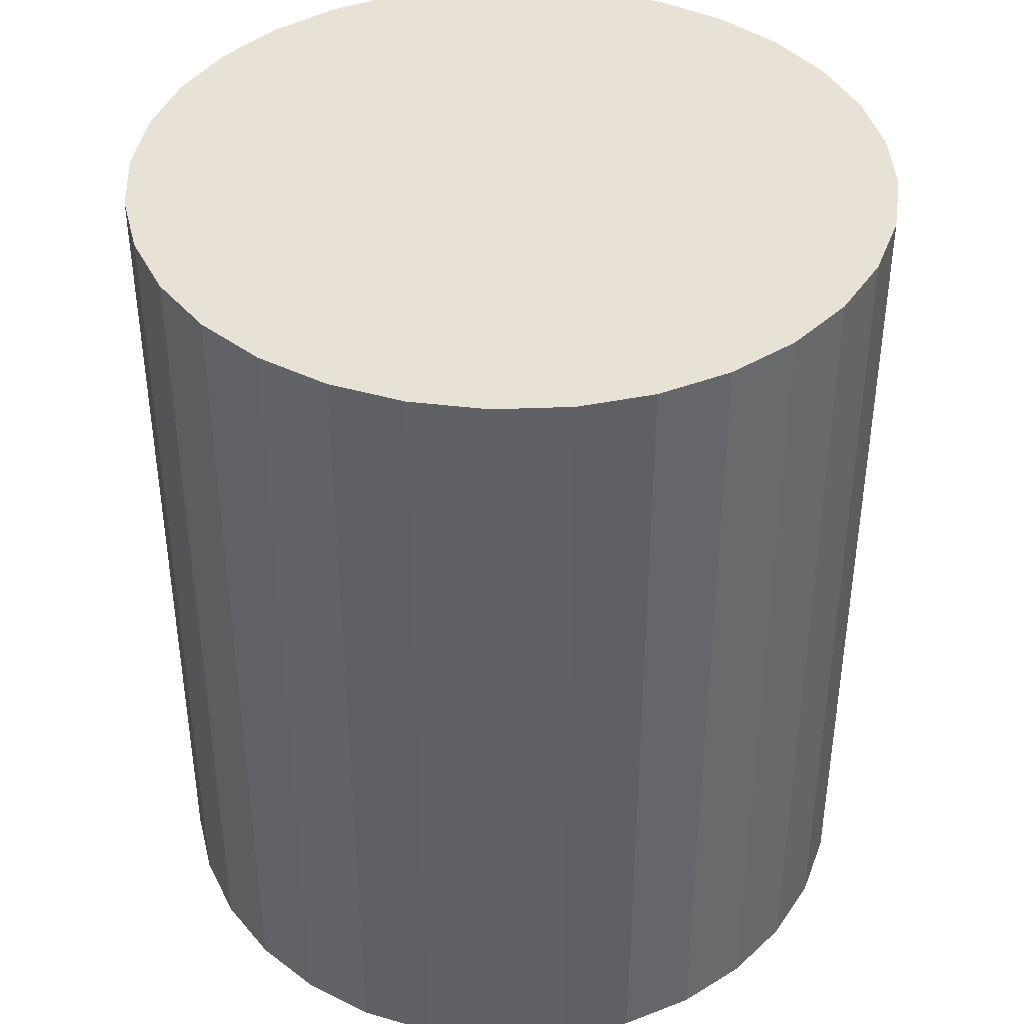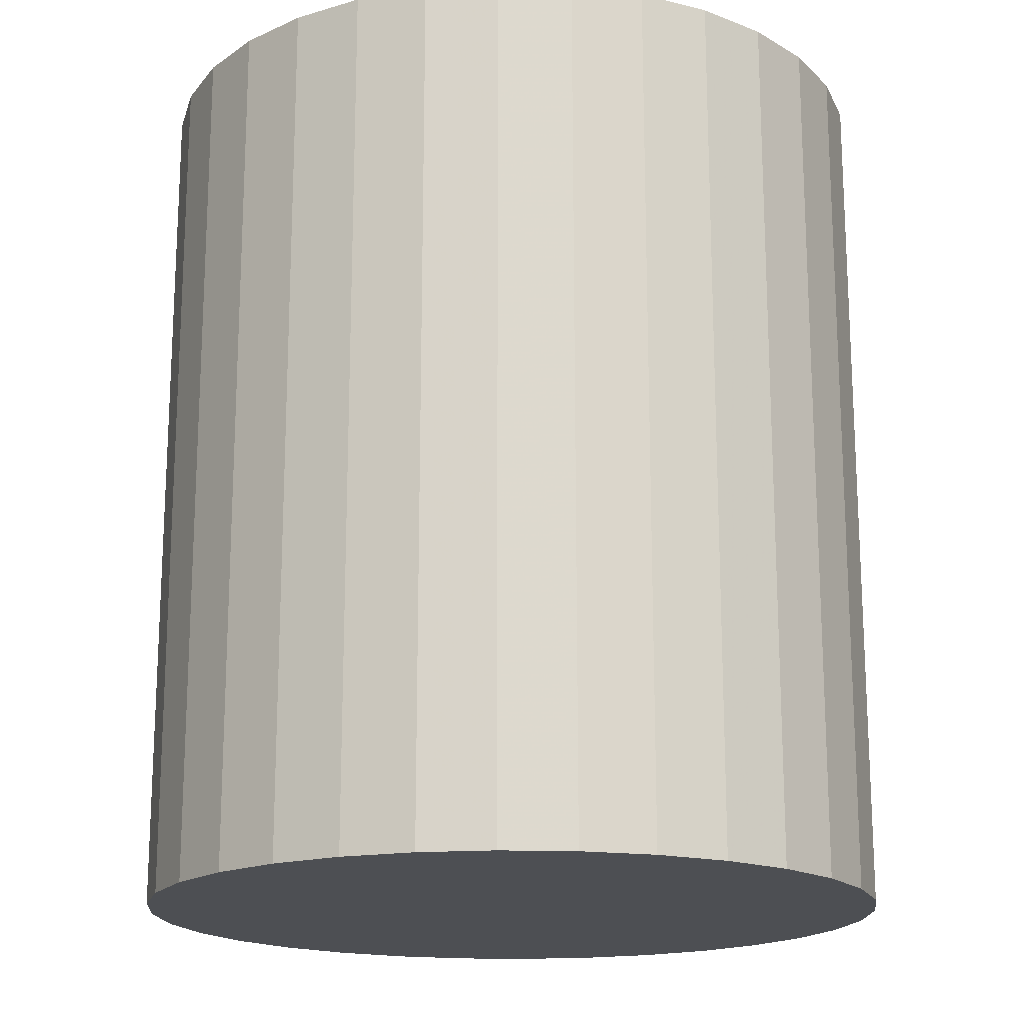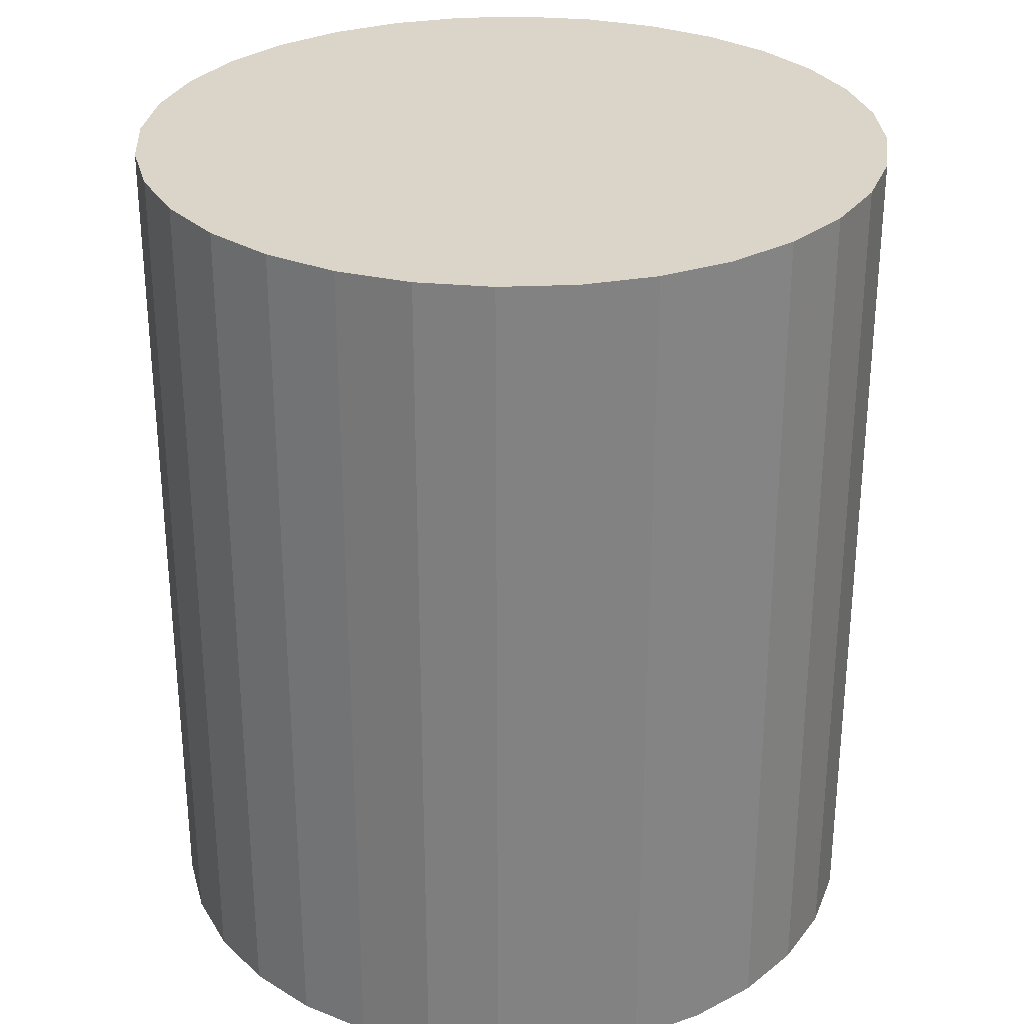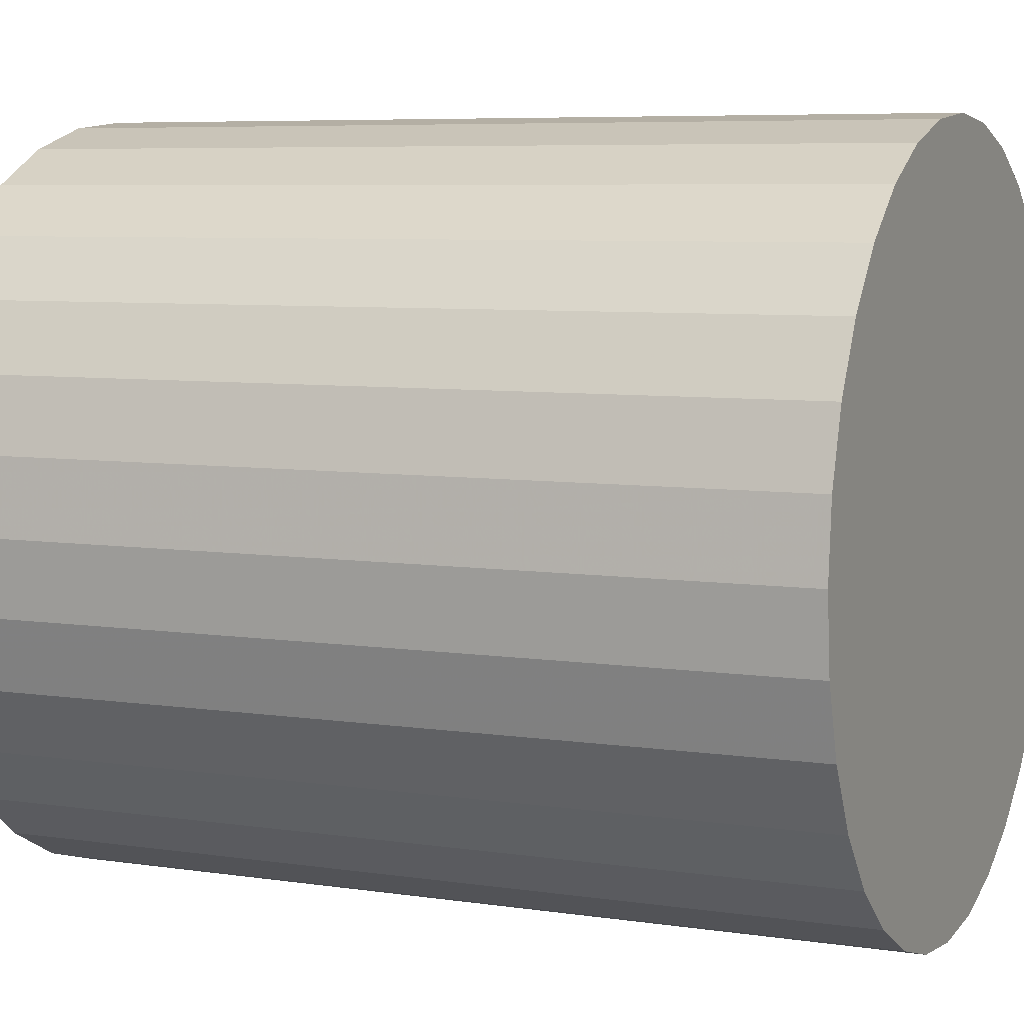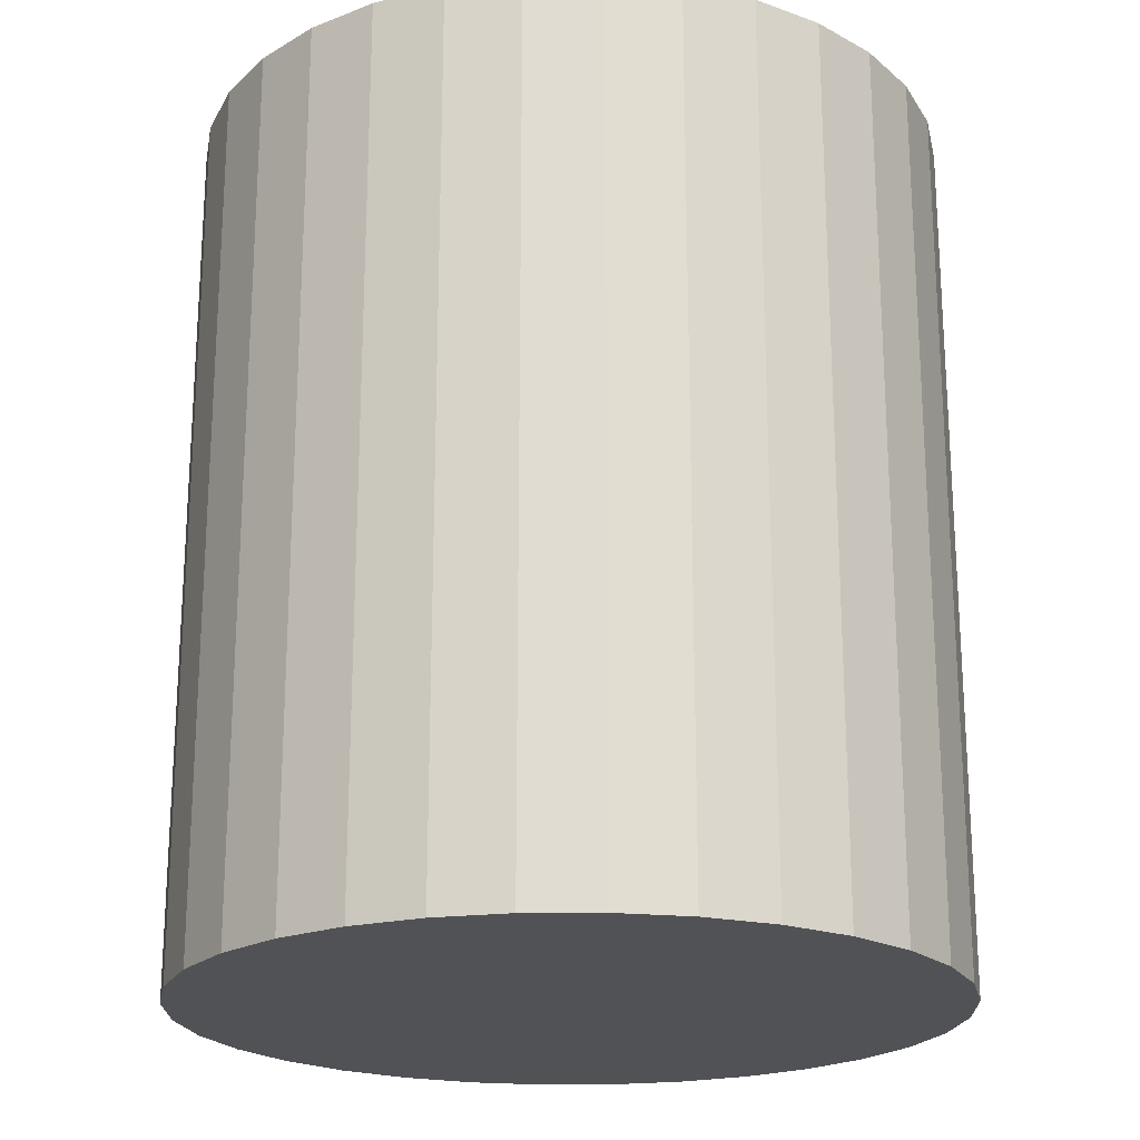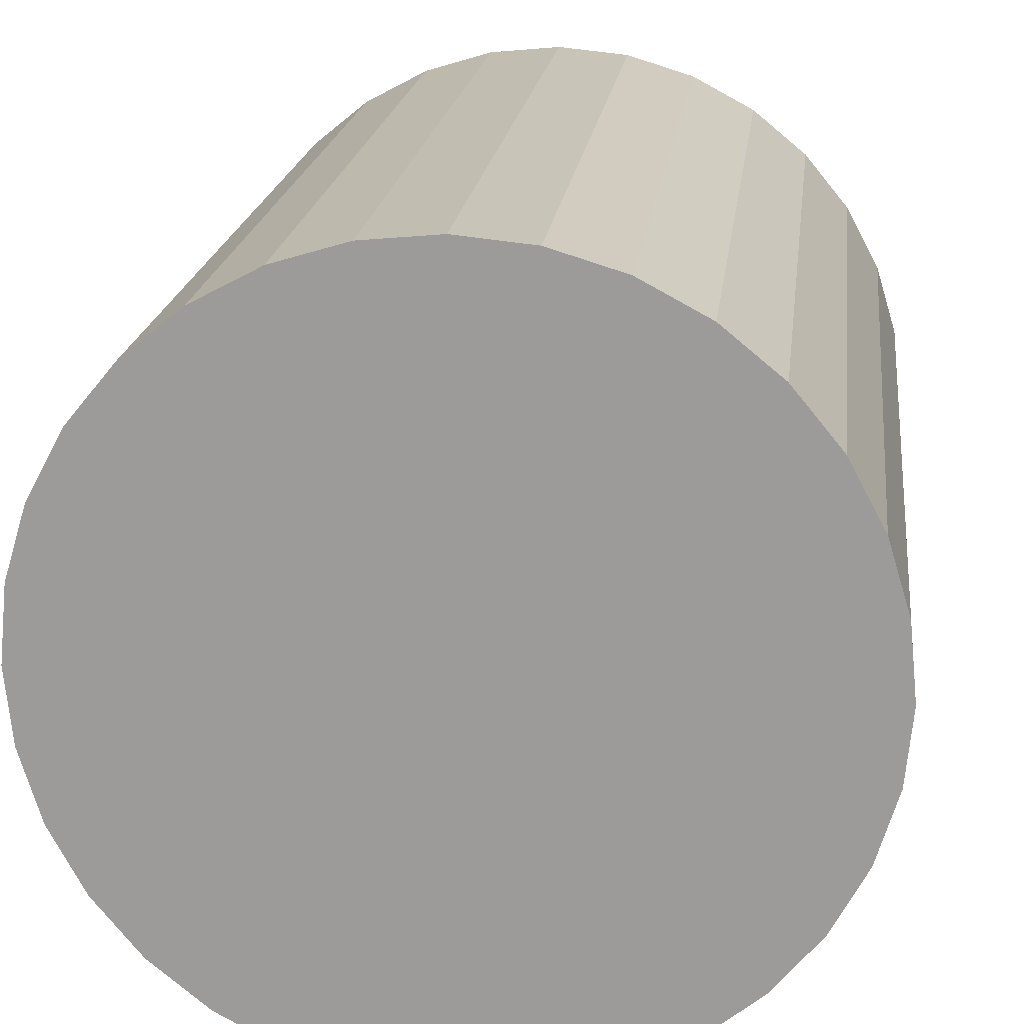
<metadata>
{"format":"obj","ext":"obj","renderer":"f3d","projection":"perspective","resolution":1024,"background":"white","views":[{"elev":40.5,"azim":-109.6,"up":"+Z"},{"elev":-17.7,"azim":-20.4,"up":"+Z"},{"elev":29.4,"azim":-42.8,"up":"+Z"},{"elev":6.6,"azim":114.1,"up":"+Y"},{"elev":-21.1,"azim":-173.4,"up":"+Z"},{"elev":19.0,"azim":6.6,"up":"+Y"}]}
</metadata>
<code>
v 0 0 -0.0296
v 0.02548 0 -0.0296
v 0.02548 0 0.0296
v 0 0 0.0296
v 0.02499 0.004971 -0.0296
v 0.02499 0.004971 0.0296
v 0.02354 0.00975 -0.0296
v 0.02354 0.00975 0.0296
v 0.02119 0.01416 -0.0296
v 0.02119 0.01416 0.0296
v 0.01802 0.01802 -0.0296
v 0.01802 0.01802 0.0296
v 0.01416 0.02119 -0.0296
v 0.01416 0.02119 0.0296
v 0.00975 0.02354 -0.0296
v 0.00975 0.02354 0.0296
v 0.004971 0.02499 -0.0296
v 0.004971 0.02499 0.0296
v 0 0.02548 -0.0296
v 0 0.02548 0.0296
v -0.004971 0.02499 -0.0296
v -0.004971 0.02499 0.0296
v -0.00975 0.02354 -0.0296
v -0.00975 0.02354 0.0296
v -0.01416 0.02119 -0.0296
v -0.01416 0.02119 0.0296
v -0.01802 0.01802 -0.0296
v -0.01802 0.01802 0.0296
v -0.02119 0.01416 -0.0296
v -0.02119 0.01416 0.0296
v -0.02354 0.00975 -0.0296
v -0.02354 0.00975 0.0296
v -0.02499 0.004971 -0.0296
v -0.02499 0.004971 0.0296
v -0.02548 0 -0.0296
v -0.02548 0 0.0296
v -0.02499 -0.004971 -0.0296
v -0.02499 -0.004971 0.0296
v -0.02354 -0.00975 -0.0296
v -0.02354 -0.00975 0.0296
v -0.02119 -0.01416 -0.0296
v -0.02119 -0.01416 0.0296
v -0.01802 -0.01802 -0.0296
v -0.01802 -0.01802 0.0296
v -0.01416 -0.02119 -0.0296
v -0.01416 -0.02119 0.0296
v -0.00975 -0.02354 -0.0296
v -0.00975 -0.02354 0.0296
v -0.004971 -0.02499 -0.0296
v -0.004971 -0.02499 0.0296
v -0 -0.02548 -0.0296
v -0 -0.02548 0.0296
v 0.004971 -0.02499 -0.0296
v 0.004971 -0.02499 0.0296
v 0.00975 -0.02354 -0.0296
v 0.00975 -0.02354 0.0296
v 0.01416 -0.02119 -0.0296
v 0.01416 -0.02119 0.0296
v 0.01802 -0.01802 -0.0296
v 0.01802 -0.01802 0.0296
v 0.02119 -0.01416 -0.0296
v 0.02119 -0.01416 0.0296
v 0.02354 -0.00975 -0.0296
v 0.02354 -0.00975 0.0296
v 0.02499 -0.004971 -0.0296
v 0.02499 -0.004971 0.0296
f 2 1 5
f 2 5 3
f 3 5 6
f 3 6 4
f 5 1 7
f 5 7 6
f 6 7 8
f 6 8 4
f 7 1 9
f 7 9 8
f 8 9 10
f 8 10 4
f 9 1 11
f 9 11 10
f 10 11 12
f 10 12 4
f 11 1 13
f 11 13 12
f 12 13 14
f 12 14 4
f 13 1 15
f 13 15 14
f 14 15 16
f 14 16 4
f 15 1 17
f 15 17 16
f 16 17 18
f 16 18 4
f 17 1 19
f 17 19 18
f 18 19 20
f 18 20 4
f 19 1 21
f 19 21 20
f 20 21 22
f 20 22 4
f 21 1 23
f 21 23 22
f 22 23 24
f 22 24 4
f 23 1 25
f 23 25 24
f 24 25 26
f 24 26 4
f 25 1 27
f 25 27 26
f 26 27 28
f 26 28 4
f 27 1 29
f 27 29 28
f 28 29 30
f 28 30 4
f 29 1 31
f 29 31 30
f 30 31 32
f 30 32 4
f 31 1 33
f 31 33 32
f 32 33 34
f 32 34 4
f 33 1 35
f 33 35 34
f 34 35 36
f 34 36 4
f 35 1 37
f 35 37 36
f 36 37 38
f 36 38 4
f 37 1 39
f 37 39 38
f 38 39 40
f 38 40 4
f 39 1 41
f 39 41 40
f 40 41 42
f 40 42 4
f 41 1 43
f 41 43 42
f 42 43 44
f 42 44 4
f 43 1 45
f 43 45 44
f 44 45 46
f 44 46 4
f 45 1 47
f 45 47 46
f 46 47 48
f 46 48 4
f 47 1 49
f 47 49 48
f 48 49 50
f 48 50 4
f 49 1 51
f 49 51 50
f 50 51 52
f 50 52 4
f 51 1 53
f 51 53 52
f 52 53 54
f 52 54 4
f 53 1 55
f 53 55 54
f 54 55 56
f 54 56 4
f 55 1 57
f 55 57 56
f 56 57 58
f 56 58 4
f 57 1 59
f 57 59 58
f 58 59 60
f 58 60 4
f 59 1 61
f 59 61 60
f 60 61 62
f 60 62 4
f 61 1 63
f 61 63 62
f 62 63 64
f 62 64 4
f 63 1 65
f 63 65 64
f 64 65 66
f 64 66 4
f 65 1 2
f 65 2 66
f 66 2 3
f 66 3 4

</code>
